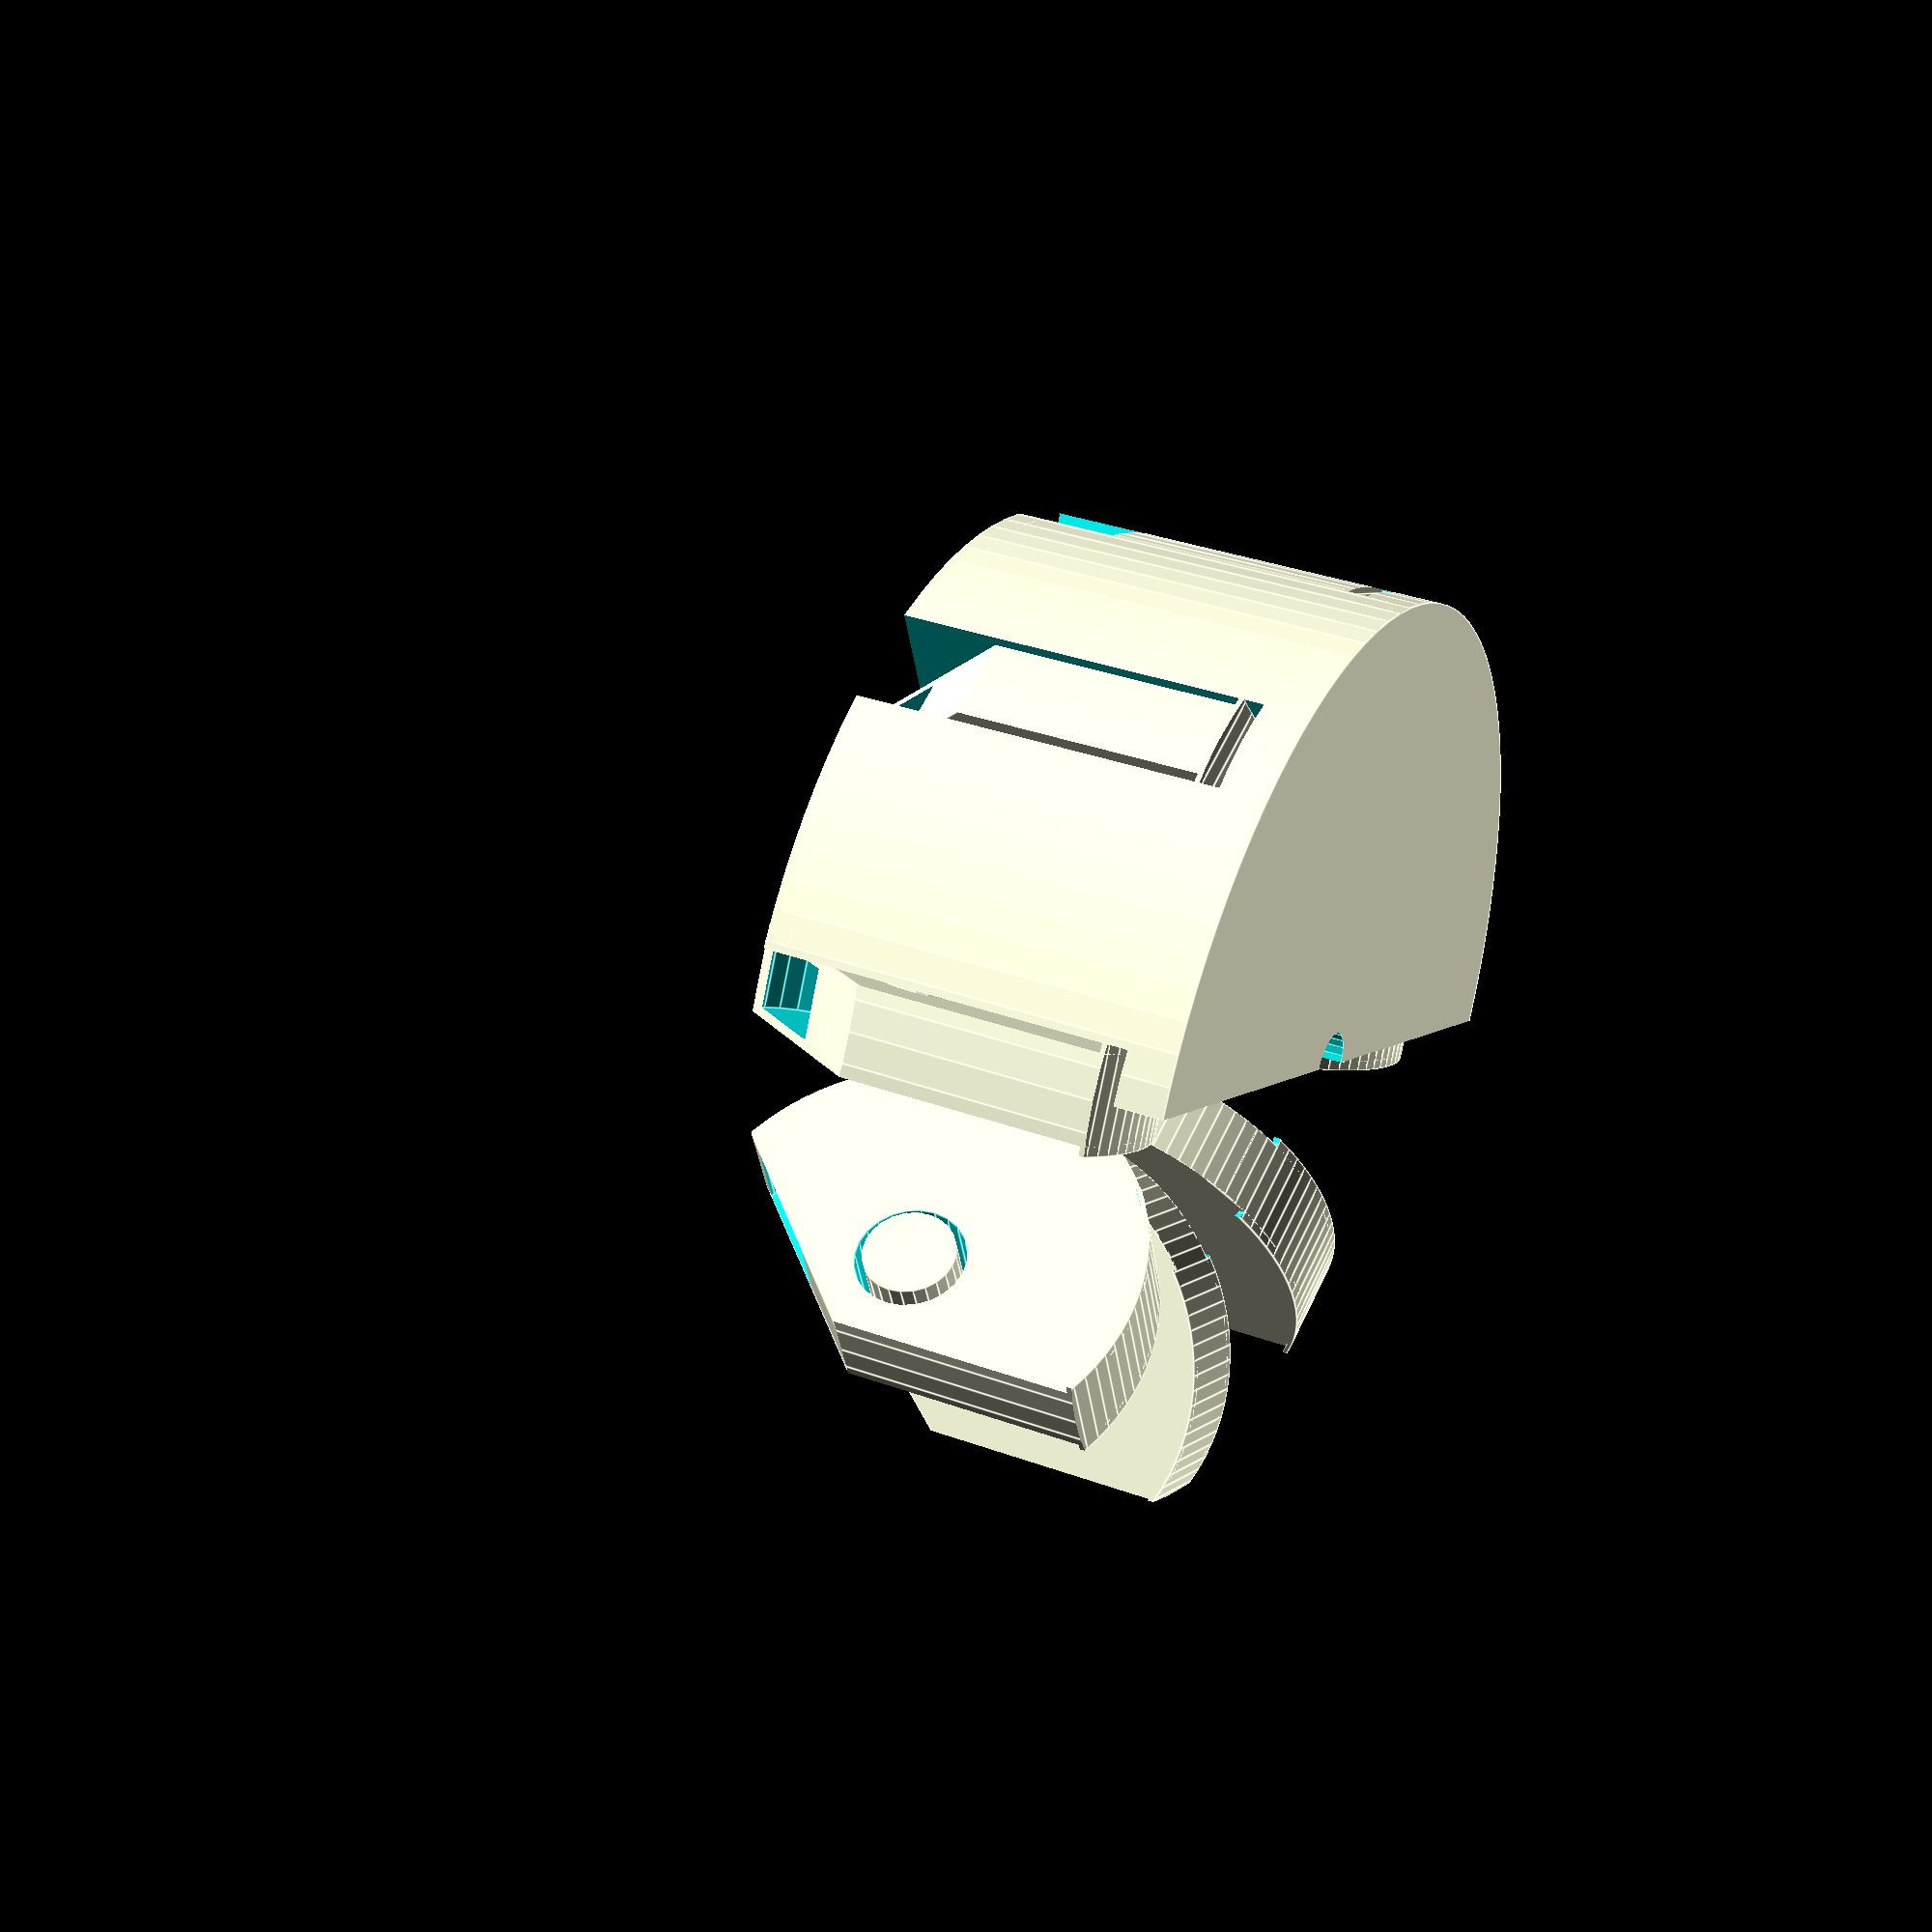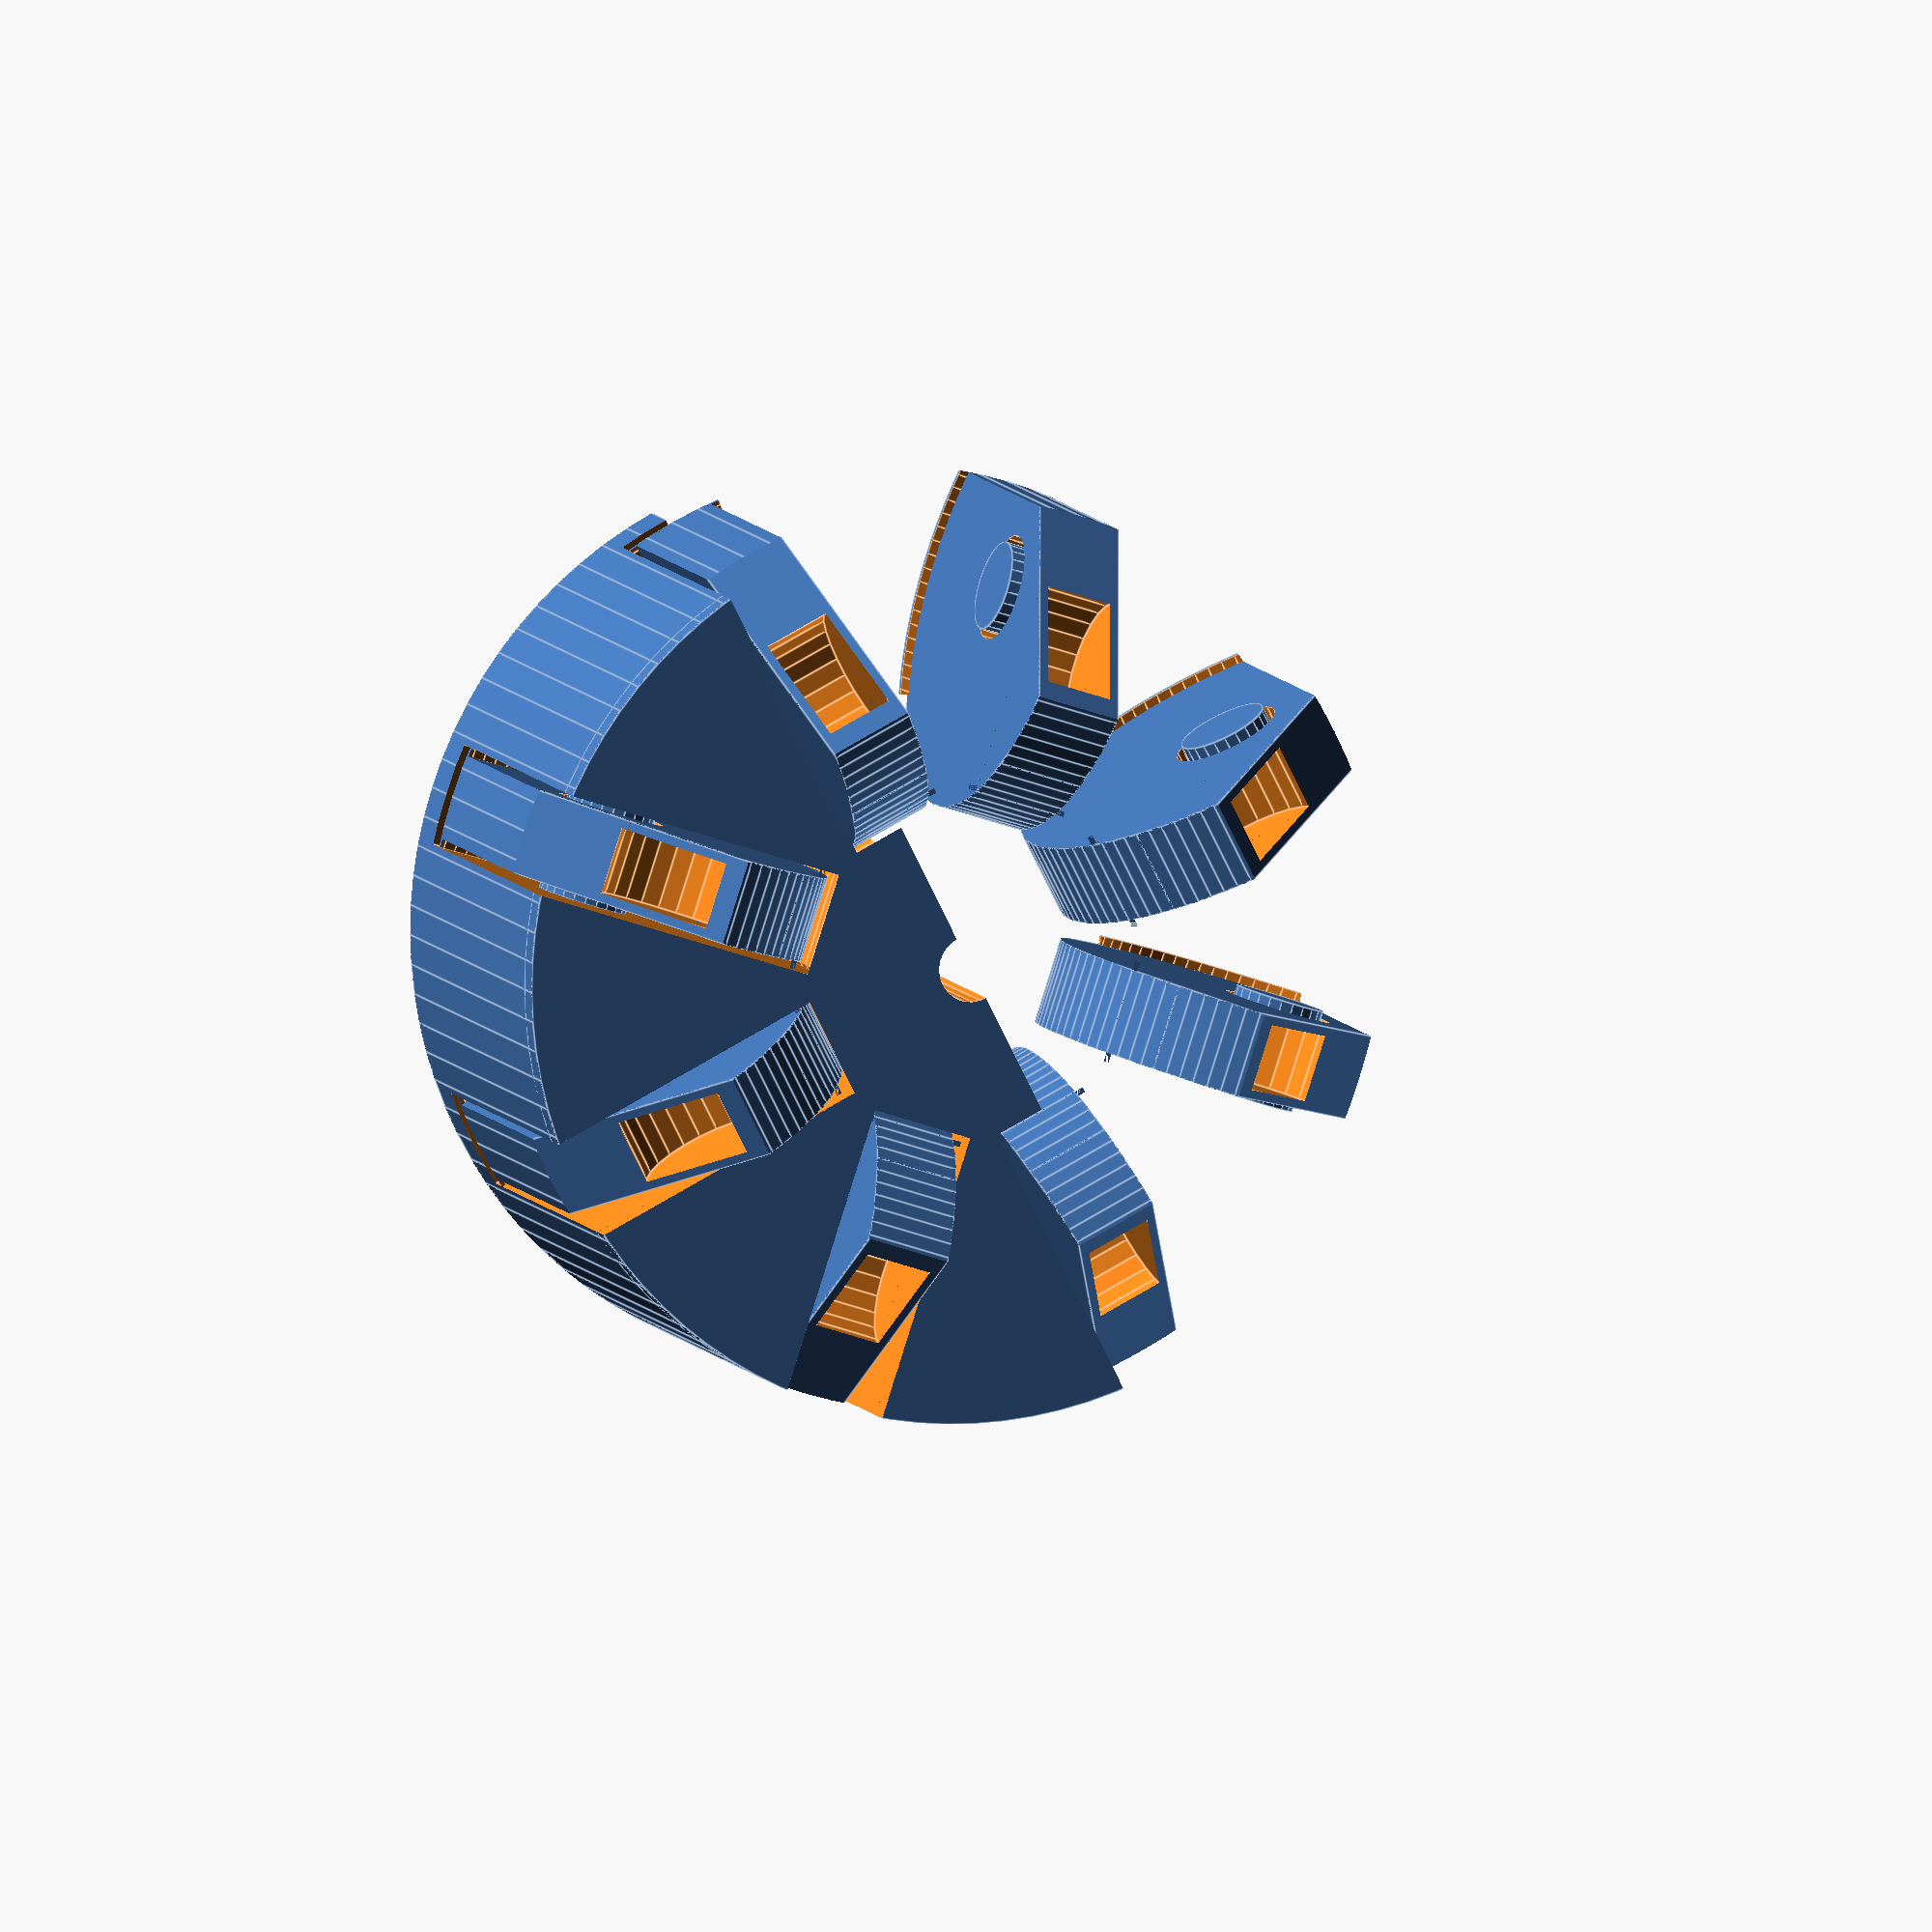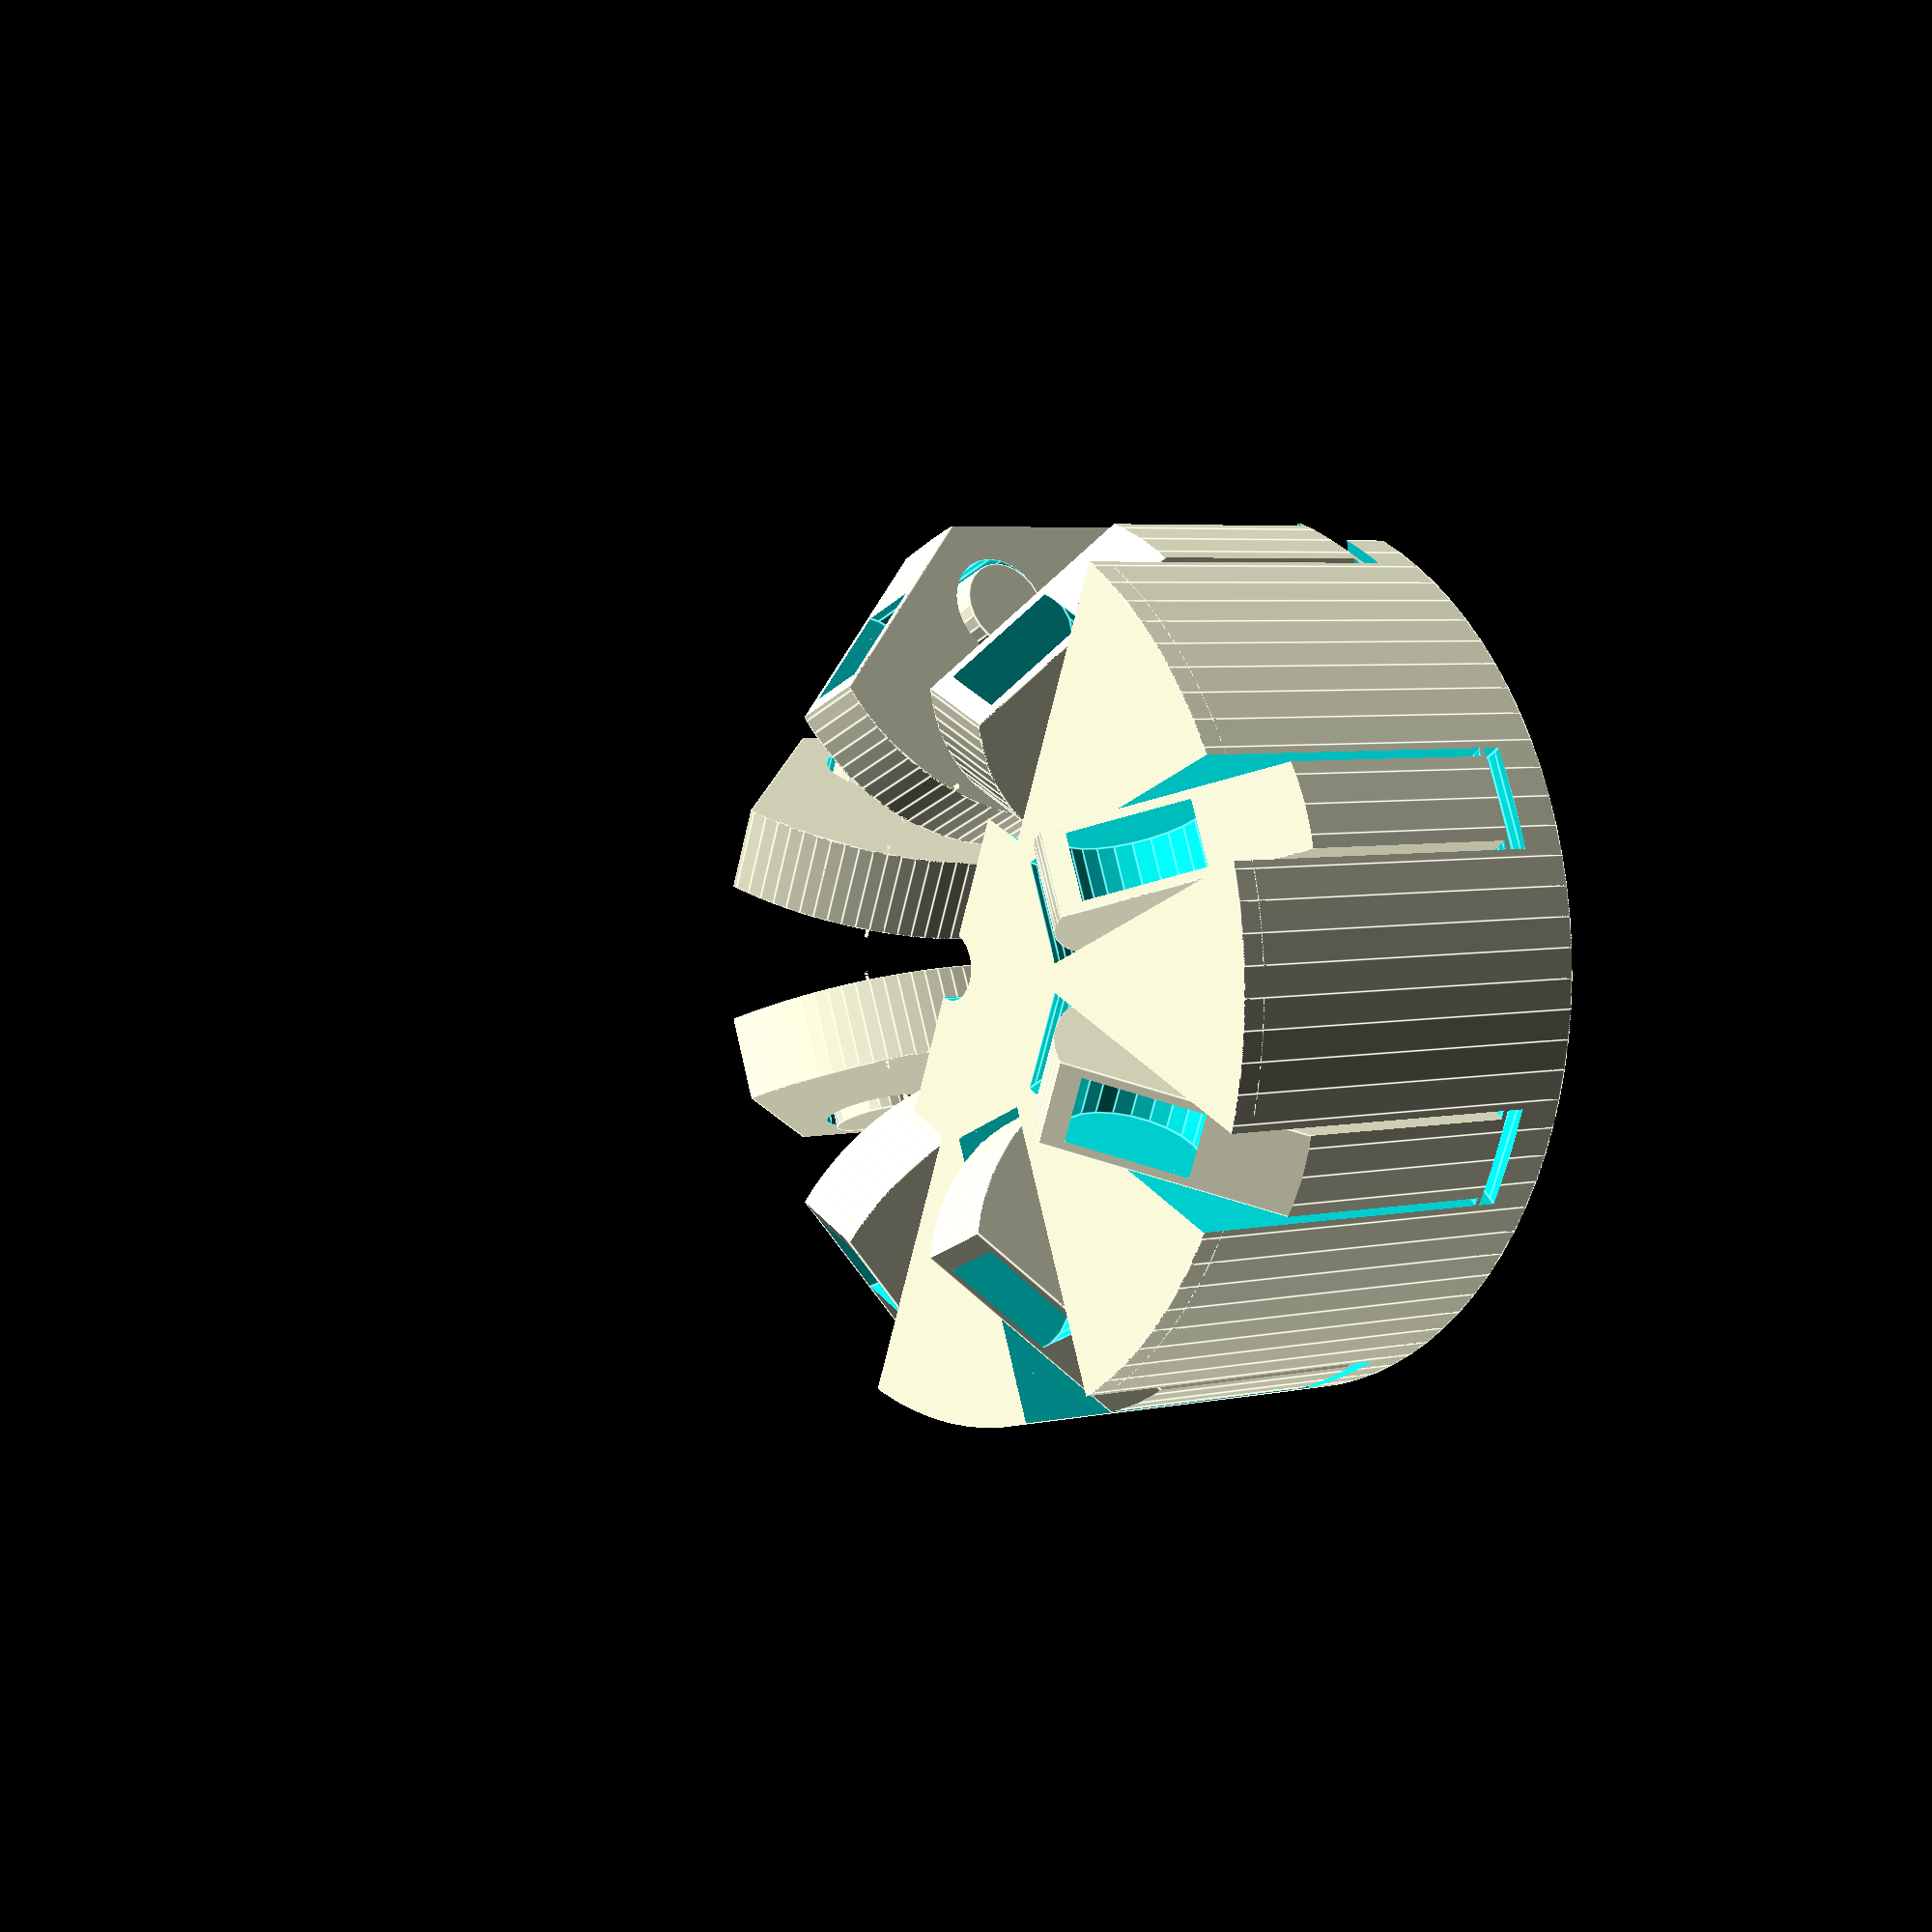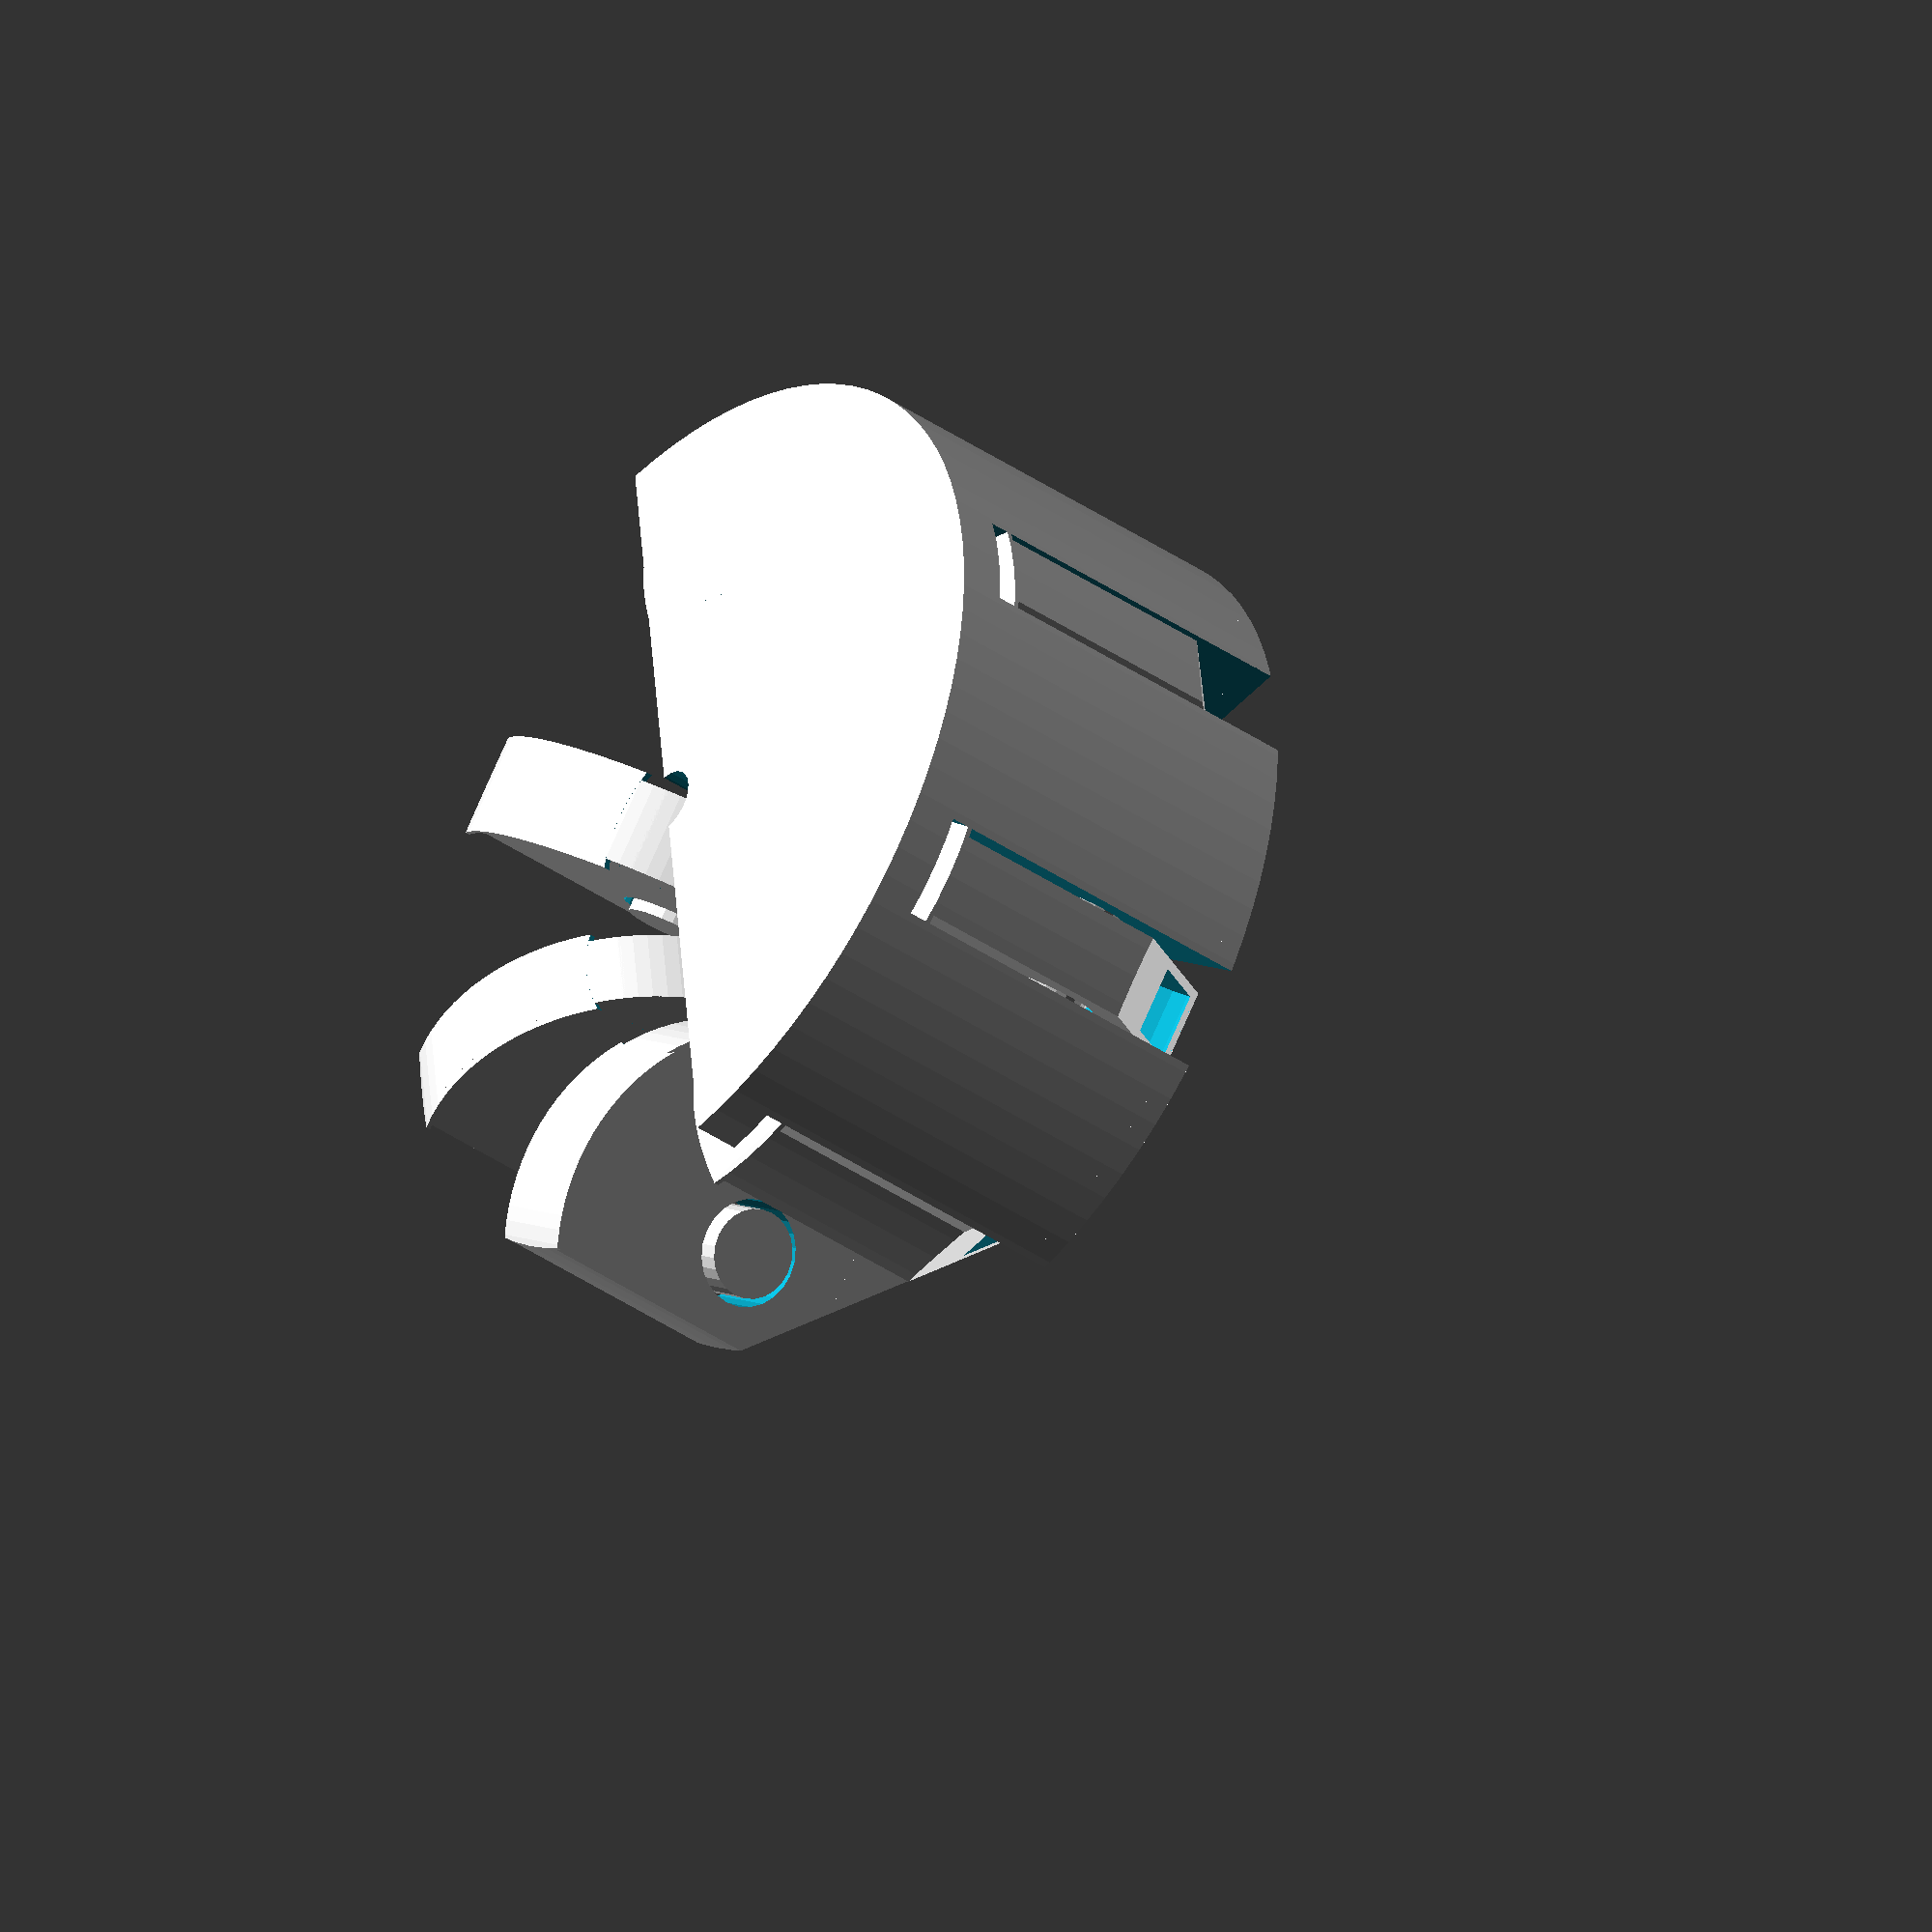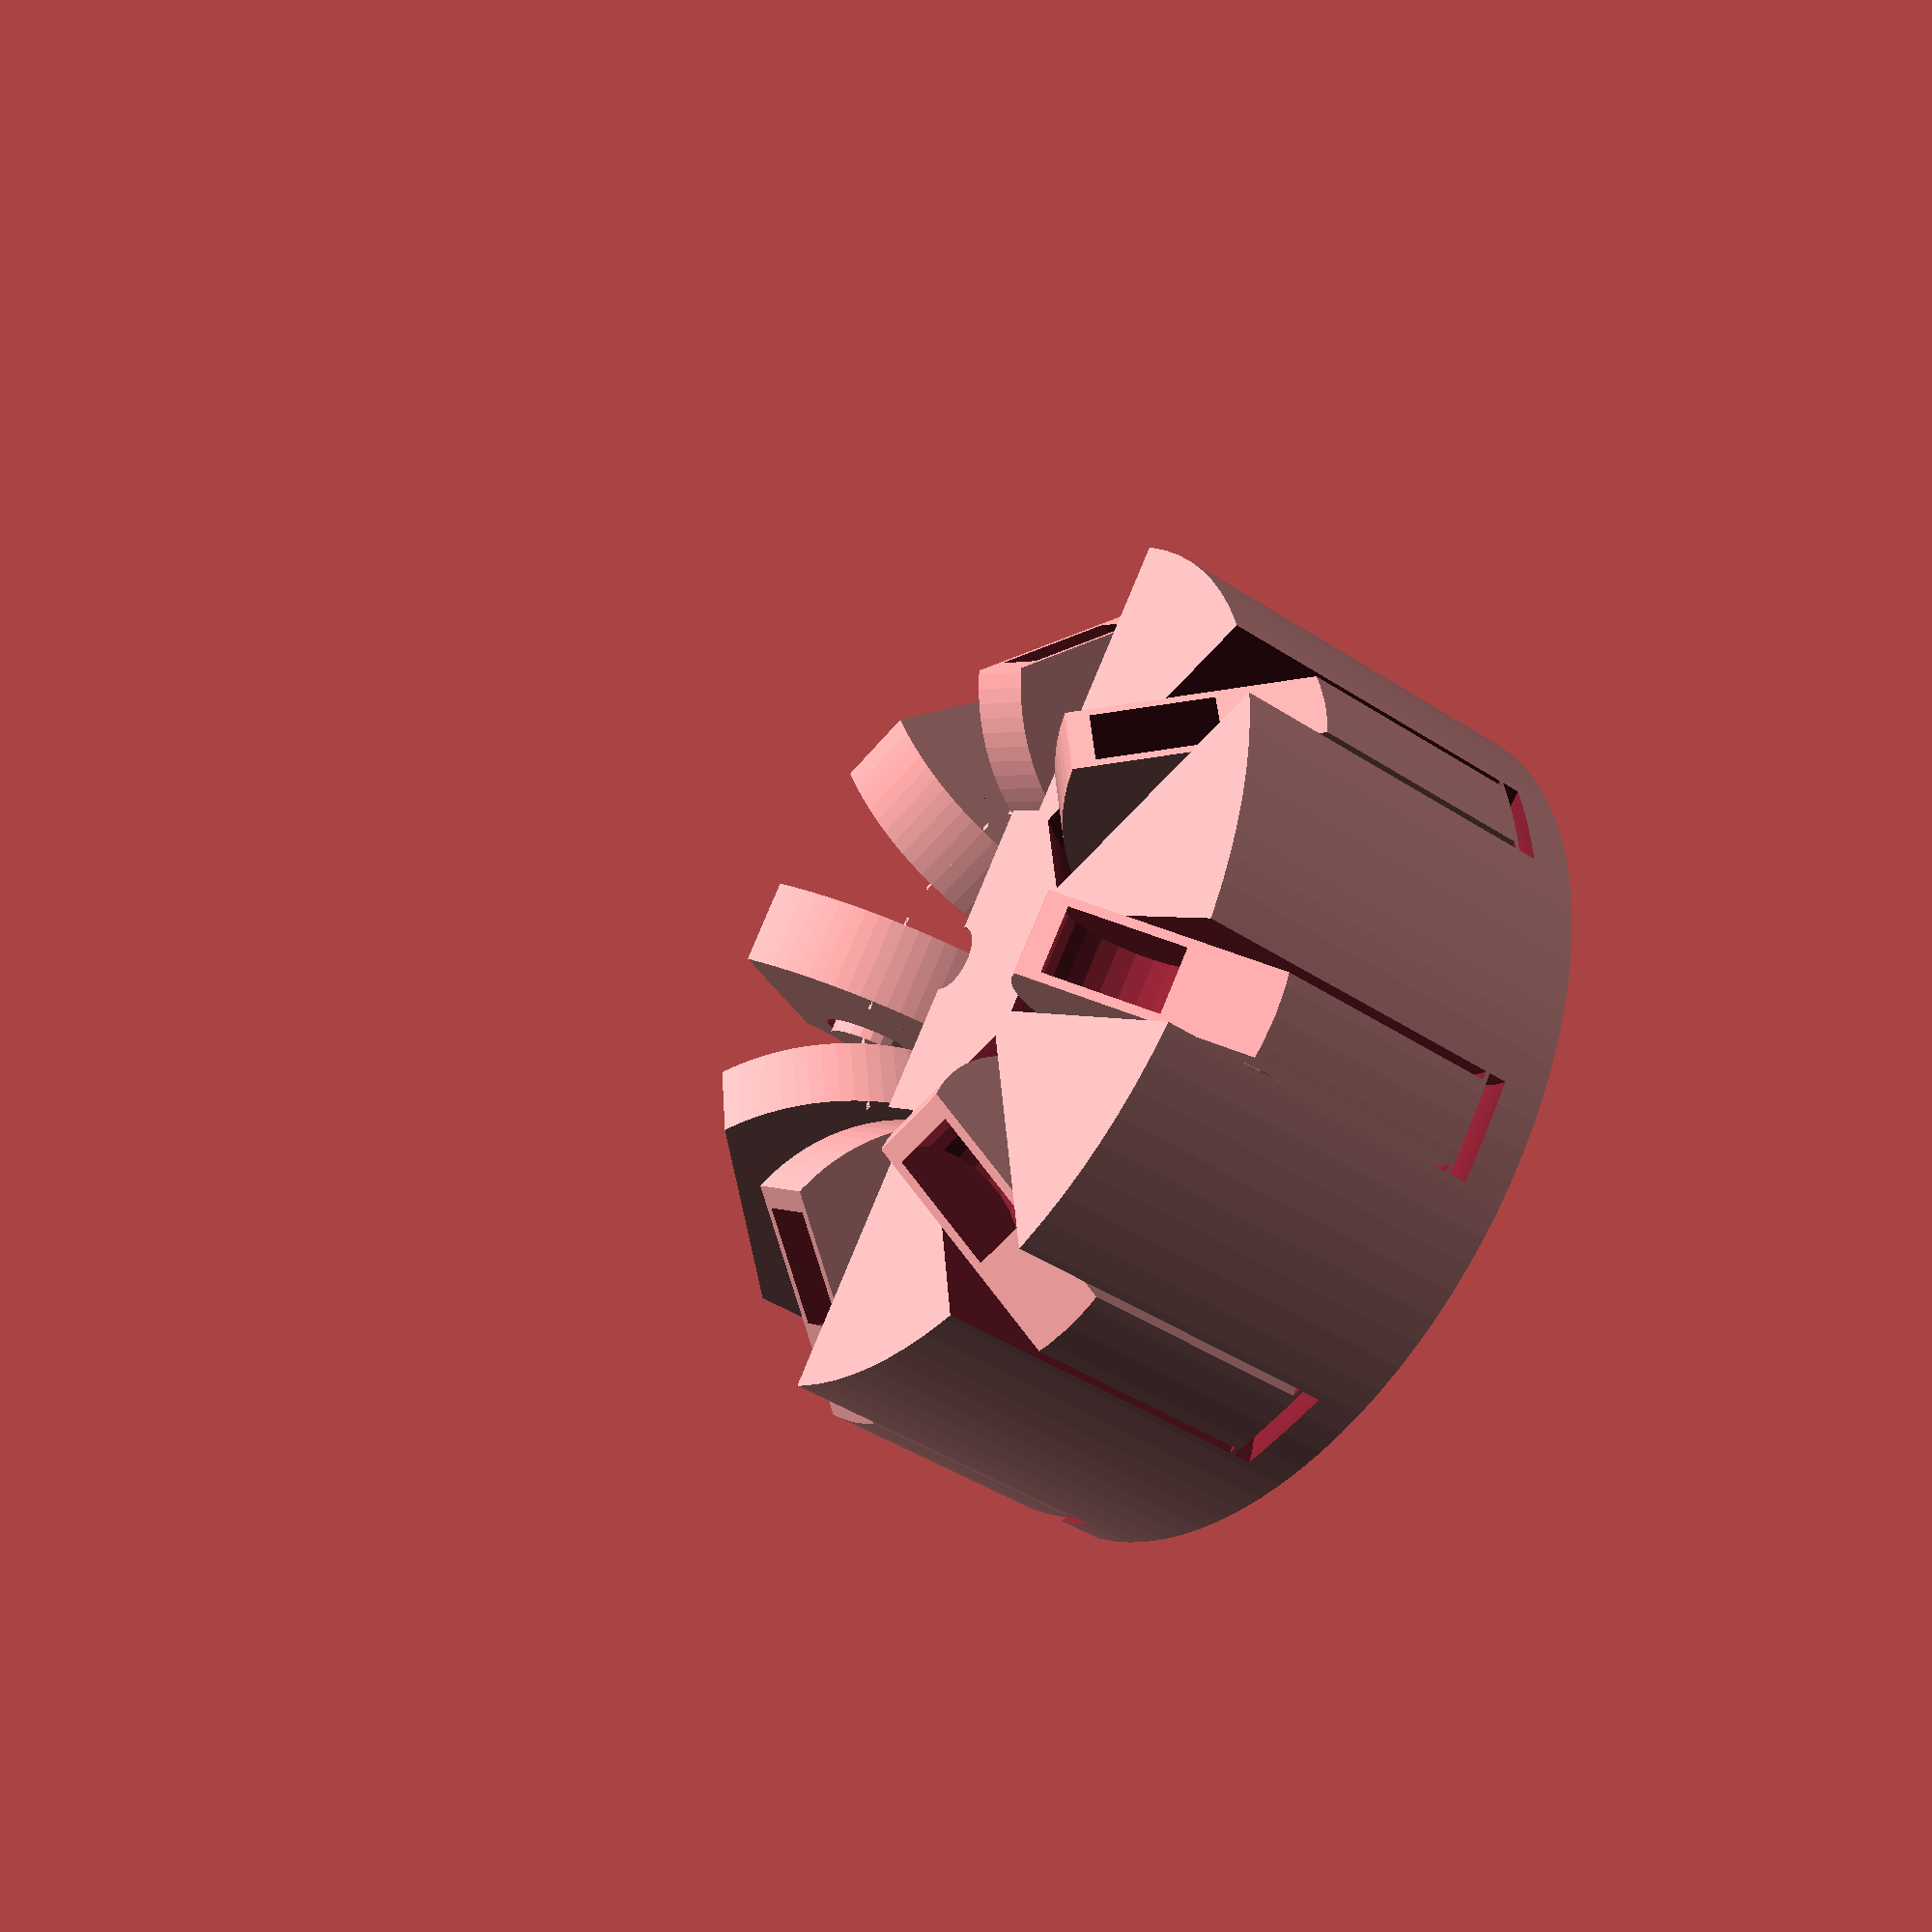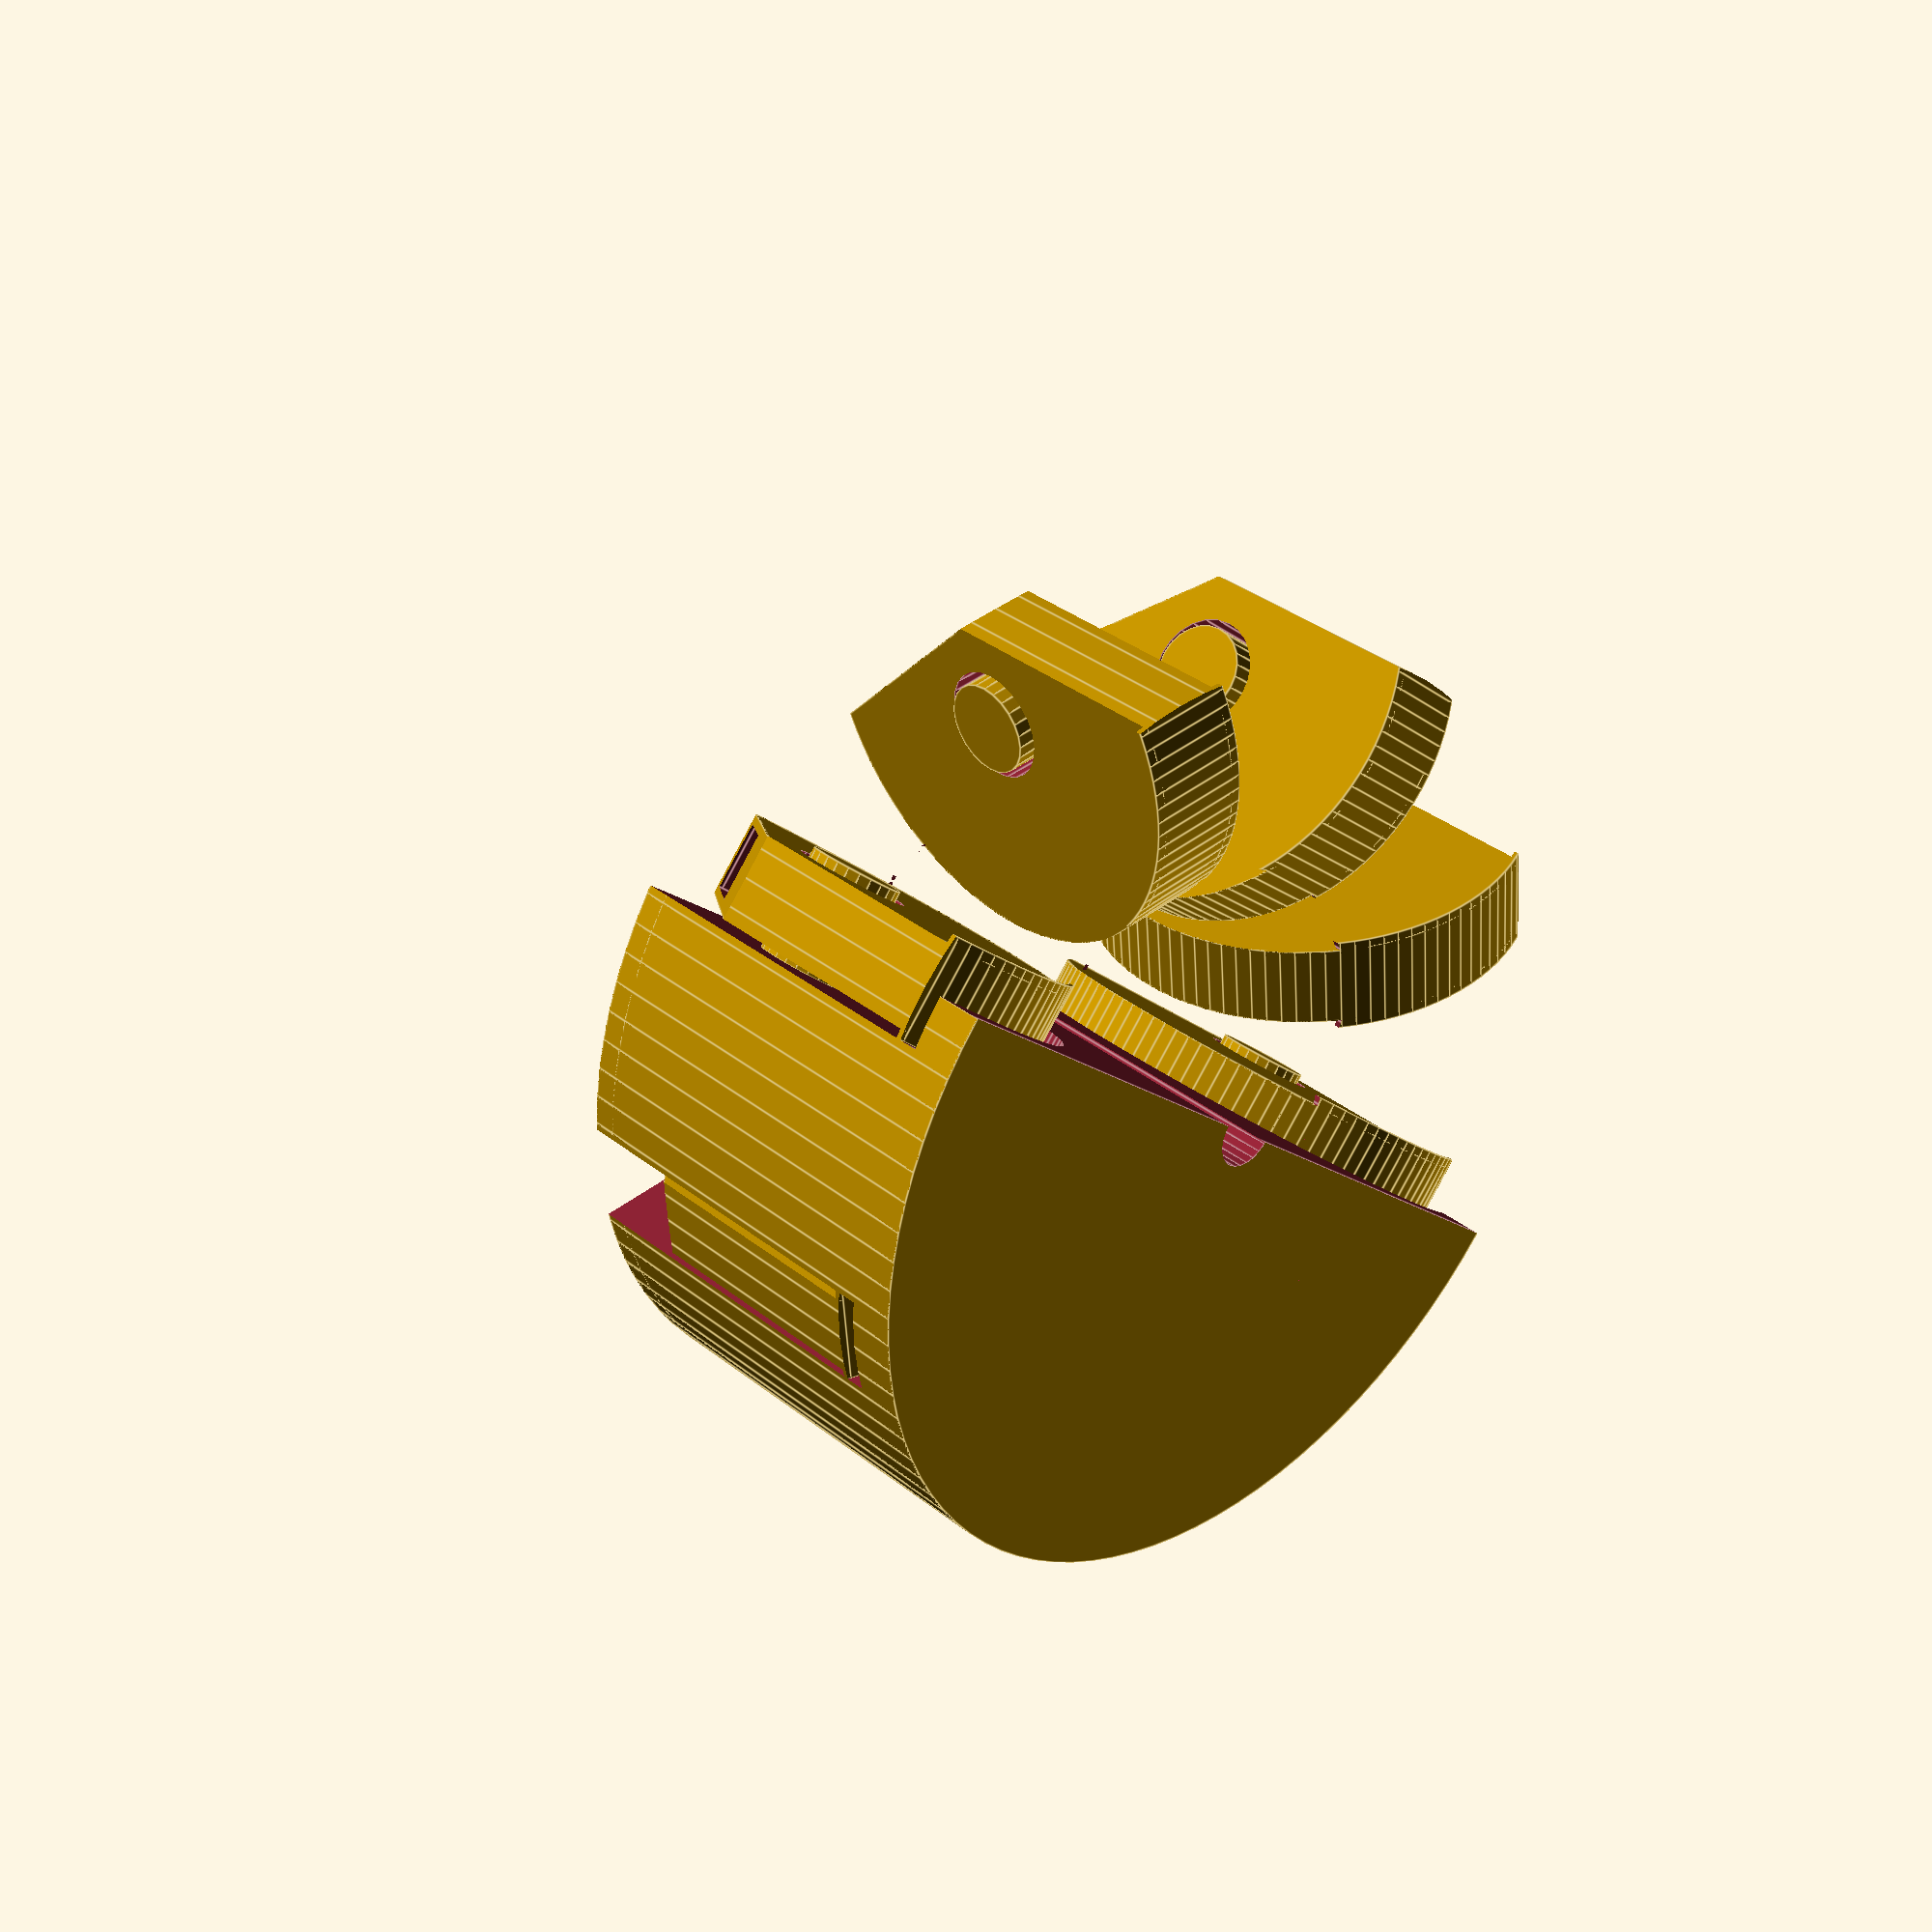
<openscad>
// Overall scale (to avoid small numbers, internal faces or non-manifold edges)
scl = 1000;

// External dimensions of cube
cube_w_ = 76.2;
cube_w = cube_w_*scl;

// Outer diameter of core
outer_d_ = 40.5; //[30:0.2:300]
// +9/2
outer_d = scl*outer_d_;

// Width of outer teeth
outer_w_=3; //[0:0.1:10]
outer_w=scl*outer_w_;

// Gear clearance
tol_=0.2; //[0:0.01:0.5]
tol=scl*tol_;

// Layer height (for ring horizontal split)
layer_h_ = 0.2; //[0:0.01:1]
layer_h = scl*layer_h_;

// Height of planetary layers (layer_h will be subtracted from gears>0). Non-uniform heights will reveal bugs.
gh_ = 6.6*[1, 1, 1, 1, 1, 1];
gh = scl*gh_;

// Tolerances for geometry connections.
AT_=1/64;
// Curve resolution settings, minimum angle
$fa = 5/1;
// Curve resolution settings, minimum size
$fs = 1/1;
// Curve resolution settings, number of segments
$fn=96;
// Tolerances for geometry connections.
AT=scl/64;
ST=AT*2;
TT=AT/2;

// Modules, planetary layers
modules = len(gh); //[2:1:3]

core_h=addl(gh,modules);
core_h2 = (cube_w-core_h)/2;

// Recursively sums all elements of a list up to n'th element, counting from 1
function addl(list,n=0) = n>0?(n<=len(list)?list[n-1]+addl(list,n-1):list[n-1]):0;

module mir(){
    children();
    mirror([0,0,1])children();
}

ld=8.1;

// cylinder with recess for locking teeth
difference(){
    translate([0,0,-cube_w/2])
        difference(){
            cylinder(d=outer_d,h=core_h2-layer_h,$fn=96);
            // centre hole
            //translate([0,0,-TT])cylinder(d=10*scl,h=core_h2-layer_h+AT,$fn=96);
            //translate([0,0,3*scl])cylinder(d=6.5*scl,h=core_h2-layer_h+AT,$fn=96);
            translate([0,0,-TT])cylinder(d=3*scl,h=core_h2-layer_h+AT,$fn=24);
            //rotate(90+45/4)translate([0,3*scl+tol,core_h2-3*scl])mirror([0,1,1])cylinder(r=3*scl+tol,h=3*scl+2*tol,center=true,$fn=24);
        }
    // slots for latch movement
    intersection(){
        //translate([0,0,-cube_w/2])
            //cylinder(d=outer_d+tol,h=core_h2-layer_h-2*scl+2*tol,$fn=96);
        translate([0,0,core_h2-layer_h-6*scl-cube_w/2]){
            r=(outer_d+outer_w/sqrt(2))/2+2*tol;
            r1=outer_d/2;
            e=r1-sqrt(r1*r1-pow(1.5*scl+2*tol,2));
            h=core_h+core_h2-2*scl-cube_w/2;
            d=cube_w/2-r1-2*scl;
            dz=d/sqrt(3);
            for(j=[1:8])rotate(j*360/8+45/4)translate([r1-4*scl-e,0,0])mirror([0,1,1]){
                cylinder(r=core_h2-layer_h-ld*scl+4*tol,h=3*scl+8*tol,center=true);
                // extra clearance in direction magnets pull
                //translate([-2*tol,0,0])cylinder(r=core_h2-layer_h-ld*scl+2*tol,h=3*scl+8*tol,center=true);
            }
        }
    }
    // holes for magnet insertion
    for(j=[1:8])hull()mir()translate([0,0,core_h2-layer_h-6*scl-cube_w/2]){
        r=(outer_d+outer_w/sqrt(2))/2+2*tol;
        r1=outer_d/2;
        e=r1-sqrt(r1*r1-pow(1.5*scl+2*tol,2));
        h=core_h+core_h2-2*scl-cube_w/2;
        d=cube_w/2-r1-2*scl;
        dz=d/sqrt(3);
        rotate(j*360/8+45/4)translate([r1-4*scl-e,0,0])mirror([0,1,1])
            rotate(115)translate([0,core_h2-layer_h-ld*scl-3*scl-5*tol,0])
                cylinder(r=3*scl+tol,h=3*scl+2*tol,center=true,$fn=24);
    }
    // holes for outer magnet insertion
    /*for(j=[1:8])translate([0,0,core_h2-layer_h-6*scl-cube_w/2]){
        r=(outer_d+outer_w/sqrt(2))/2+2*tol;
        r1=outer_d/2;
        e=r1-sqrt(r1*r1-pow(1.5*scl+2*tol,2));
        h=core_h+core_h2-2*scl-cube_w/2;
        d=cube_w/2-r1-2*scl;
        dz=d/sqrt(3);
        rotate(j*360/8-45/4)translate([r1+1.5*scl-e,0,0])mirror([0,1,1])
            rotate(115)translate([0,core_h2-layer_h-ld*scl-3*scl-5*tol,0])
                cylinder(r=3*scl+tol/2,h=3*scl,center=true,$fn=24);
    }
    difference(){
        for(j=[1:8])hull()mir()translate([0,0,core_h2-layer_h-6*scl-cube_w/2]){
            r=(outer_d+outer_w/sqrt(2))/2+2*tol;
            r1=outer_d/2;
            e=r1-sqrt(r1*r1-pow(1.5*scl+2*tol,2));
            h=core_h+core_h2-2*scl-cube_w/2;
            d=cube_w/2-r1-2*scl;
            dz=d/sqrt(3);
            rotate(j*360/8-45/4)translate([r1+scl-e,0,0])mirror([0,1,1])
                rotate(115)translate([0,core_h2-layer_h-ld*scl-3*scl-5*tol,0])
                    cylinder(r=3*scl+tol,h=3*scl+2*tol,center=true,$fn=24);
        }
        translate([0,0,-cube_w/2])
            cylinder(d=outer_d+tol,h=core_h2-layer_h-2*scl,$fn=96);
    }*/

    //temporary secton
    rotate(45/4)translate([0,-cube_w/2,0])cube(cube_w+AT,center=true);
}

// locking teeth
r1=outer_d/2;
e=r1-sqrt(r1*r1-pow(1.5*scl+2*tol,2));
la=0;
ca=45;
for(j=[1:8])
translate([0,0,core_h2-layer_h-6*scl-cube_w/2])rotate(j*360/8+45/4)translate([r1-4*scl-e,0,0])
rotate([0,-la,0])
translate(-[r1-4*scl-e,0,0])rotate(-j*360/8-45/4)translate(-[0,0,core_h2-layer_h-6*scl-cube_w/2])
intersection(){
    /*translate([0,0,-cube_w/2])rotate_extrude(){
        translate([r1-4*scl,core_h2-layer_h-6*scl])circle(r=4*scl);
        difference(){
            square([r1,core_h2-layer_h-2*scl]);
            translate([r1-4*scl,core_h2-layer_h-6*scl])square([4*scl,4*scl]);
        }
    }*/
    translate([0,0,-cube_w/2])cylinder(d=outer_d,h=2*core_h2,$fn=96);
    translate([0,0,core_h2-layer_h-6*scl-cube_w/2]){
        r=(outer_d+outer_w/sqrt(2))/2+2*tol;
        h=core_h+core_h2-2*scl-cube_w/2;
        d=cube_w/2-r1-2*scl;
        dz=d/sqrt(3);        
        // outer teeth
        rotate(j*360/8+45/4)translate([r1-4*scl-e,0,0])mirror([0,1,1]){
            intersection(){
                difference(){
                    cylinder(r=core_h2-layer_h-ld*scl,h=3*scl+4*tol+AT,center=true);
                    cylinder(r=2*scl+2*tol,h=3*scl+4*tol+ST,center=true,$fn=24);
                    // hole for magnet
                    rotate(115+ca)translate([0,core_h2-layer_h-ld*scl-3*scl-5*tol,0])
                        cylinder(r=3*scl+tol/2,h=3*scl,center=true,$fn=24);
                }
                rotate(ca)translate(-[core_h2-layer_h-ld*scl,4*scl,(3*scl+4*tol+AT)/2])
                    cube([2*(core_h2-layer_h-ld*scl),core_h2-layer_h-ld*scl+4*scl,3*scl+4*tol+AT]);
            }
            cylinder(r=2*scl,h=3*scl+8*tol+2*AT,center=true,$fn=24);
            // bridge helpers
            intersection(){
                difference(){
                    cylinder(r=core_h2-layer_h-ld*scl,h=3*scl+8*tol+AT,center=true);
                    cylinder(r=core_h2-layer_h-ld*scl-layer_h,h=3*scl+8*tol+ST,center=true);
                }
                mirror([0,1,1])translate(-[r1-4*scl-e,0,0])rotate(-j*360/8-45/4)
                translate(-[0,0,core_h2-layer_h-5*scl-cube_w/2])
                translate([0,0,core_h2-layer_h-5*scl-cube_w/2])rotate(j*360/8+45/4)translate([r1-4*scl-e,0,0])
                rotate([0,la,0])
                translate(-[r1-4*scl-e,0,0])rotate(-j*360/8-45/4)translate(-[0,0,core_h2-layer_h-5*scl-cube_w/2])
                    translate([0,0,-cube_w/2])difference(){
                        cylinder(d=outer_d,h=core_h2-layer_h,$fn=96);
                        cylinder(d=outer_d-20*scl,h=core_h2-layer_h,$fn=96);
                    }
            }
            
        }
    }
}


// locking teeth
/*translate([0,0,2*scl-cube_w/2])intersection(){
    r=(outer_d+outer_w/sqrt(2))/2+2*tol;
    r1=outer_d/2;
    h=core_h+core_h2-2*scl-cube_w/2;
    d=cube_w/2-r1-2*scl;
    dz=d/sqrt(3);
    rotate_extrude()
        polygon(points=[[r1-d-AT,0],[r1,0],[r1+d,dz],[r1+d,h-dz],[r1,h],[r1-d-AT,h]]);
    // outer teeth
    for(j = [1:8]){
        intersection(){
            rotate(-90+j*360/8+45/2)
                translate([0,2*scl+2*tol,0])mirror([1,0,0])cube([4*r1+d+AT,3*scl,core_h2-layer_h-2*scl]);
            //rotate(90-360/16+j*360/8+45/2)
                //translate([0,2*scl+2*tol,0])cube([4*r1+d+AT,r1+d+AT,h]);
        }
    }
}*/
</openscad>
<views>
elev=325.4 azim=344.5 roll=115.9 proj=p view=edges
elev=351.5 azim=254.5 roll=342.8 proj=o view=edges
elev=175.6 azim=303.9 roll=126.2 proj=p view=edges
elev=220.2 azim=107.3 roll=310.3 proj=o view=wireframe
elev=223.5 azim=319.7 roll=127.8 proj=p view=solid
elev=326.2 azim=151.0 roll=137.1 proj=p view=edges
</views>
